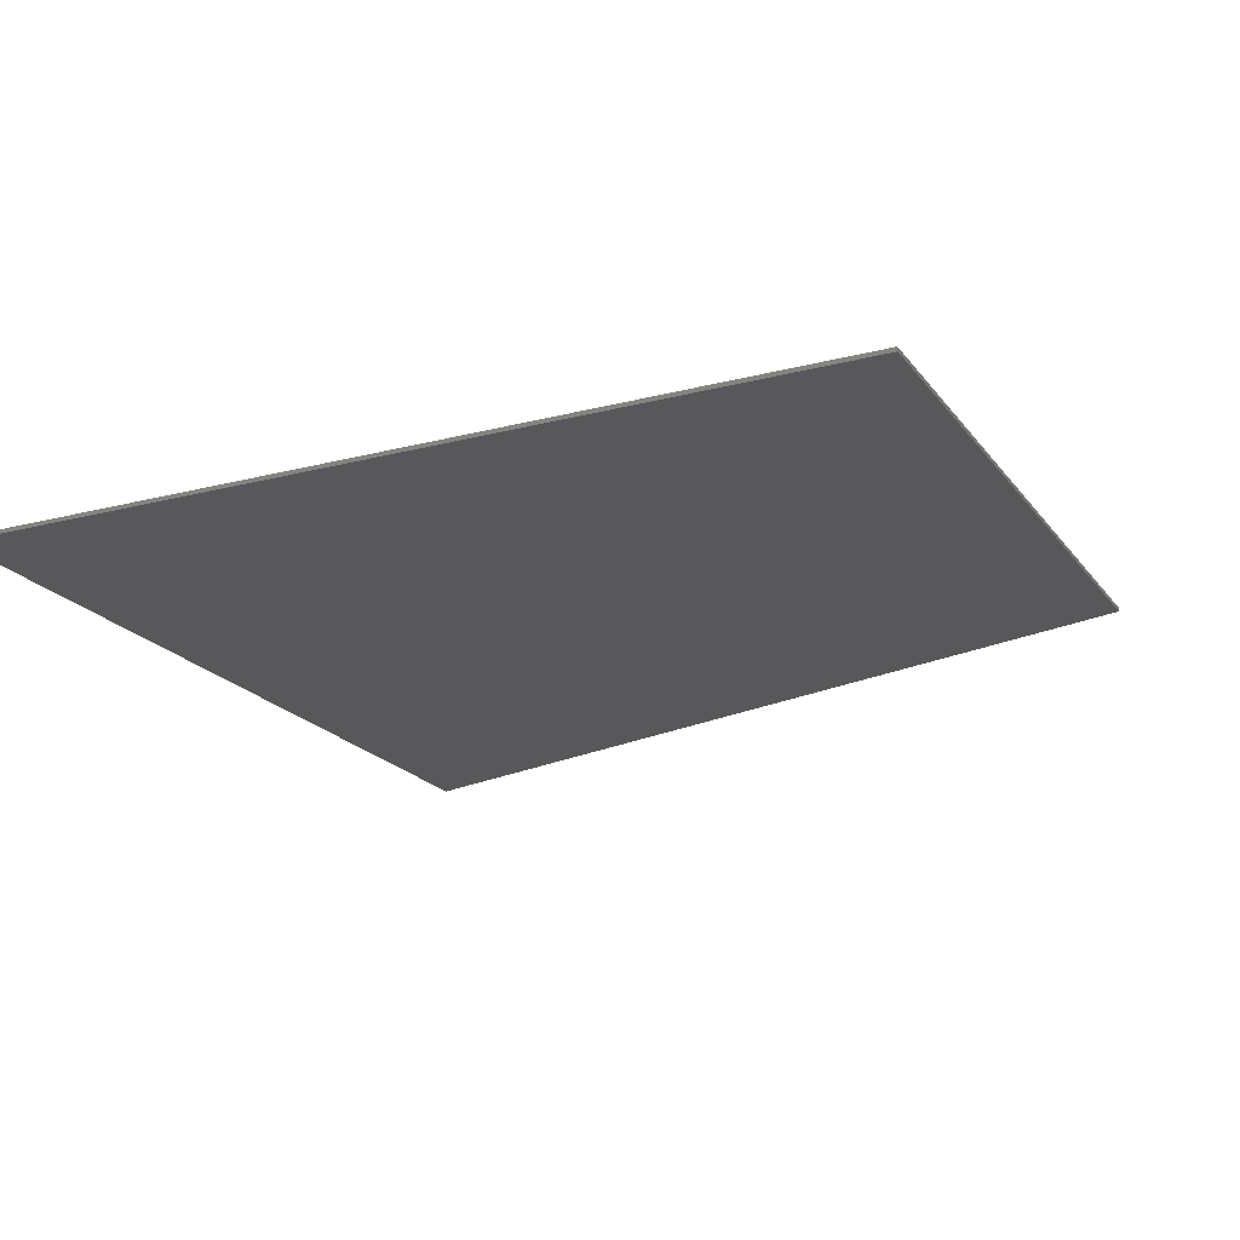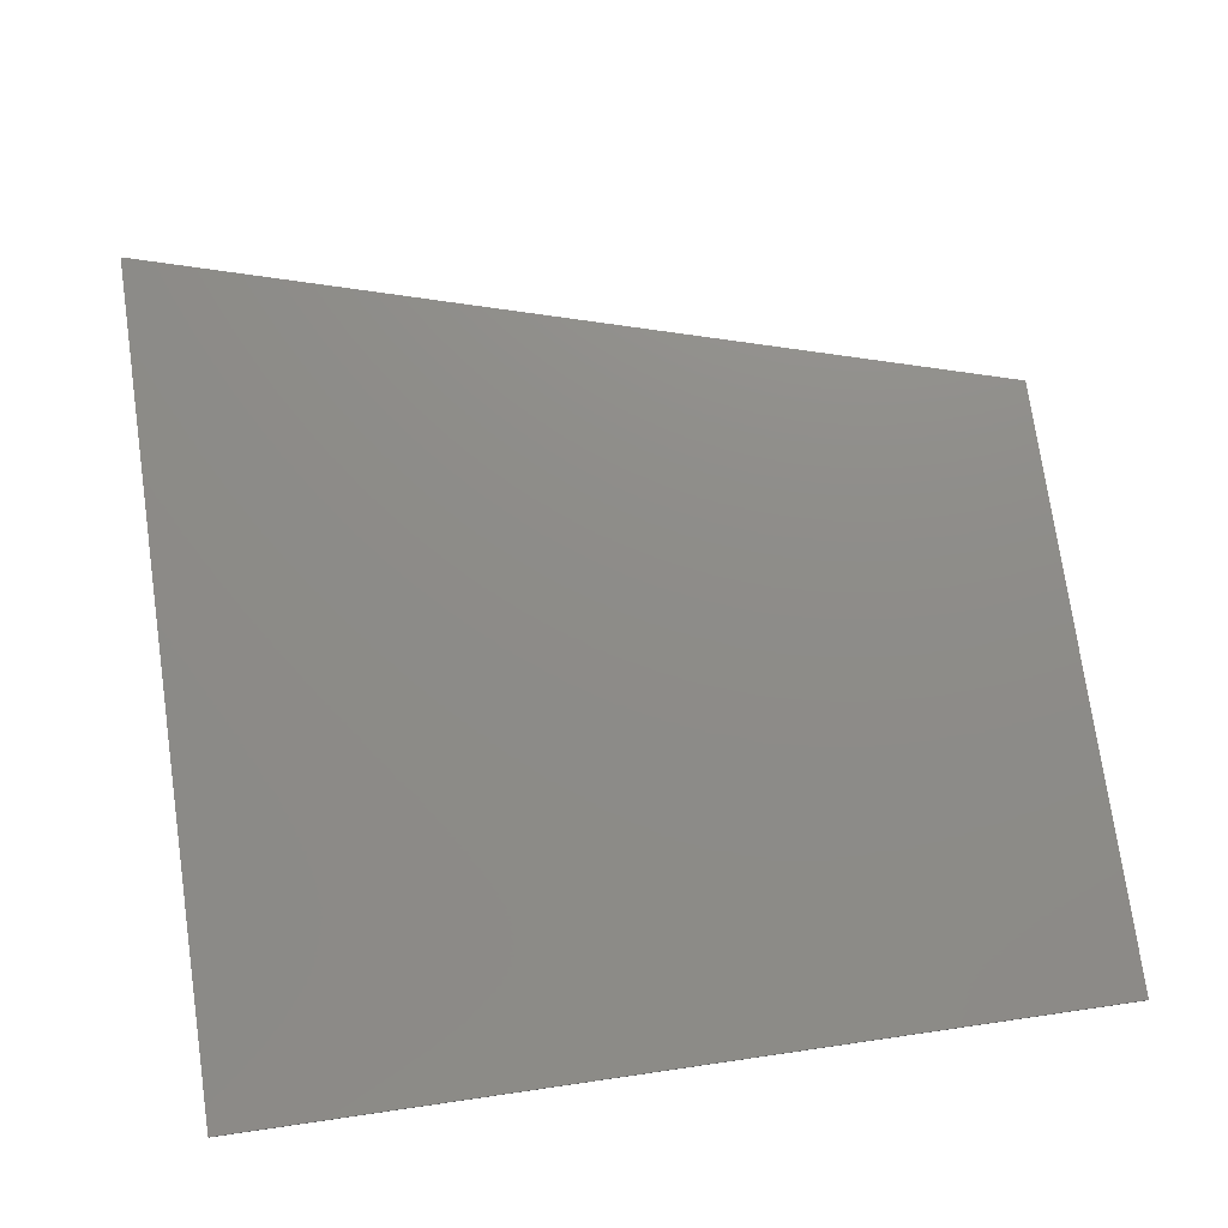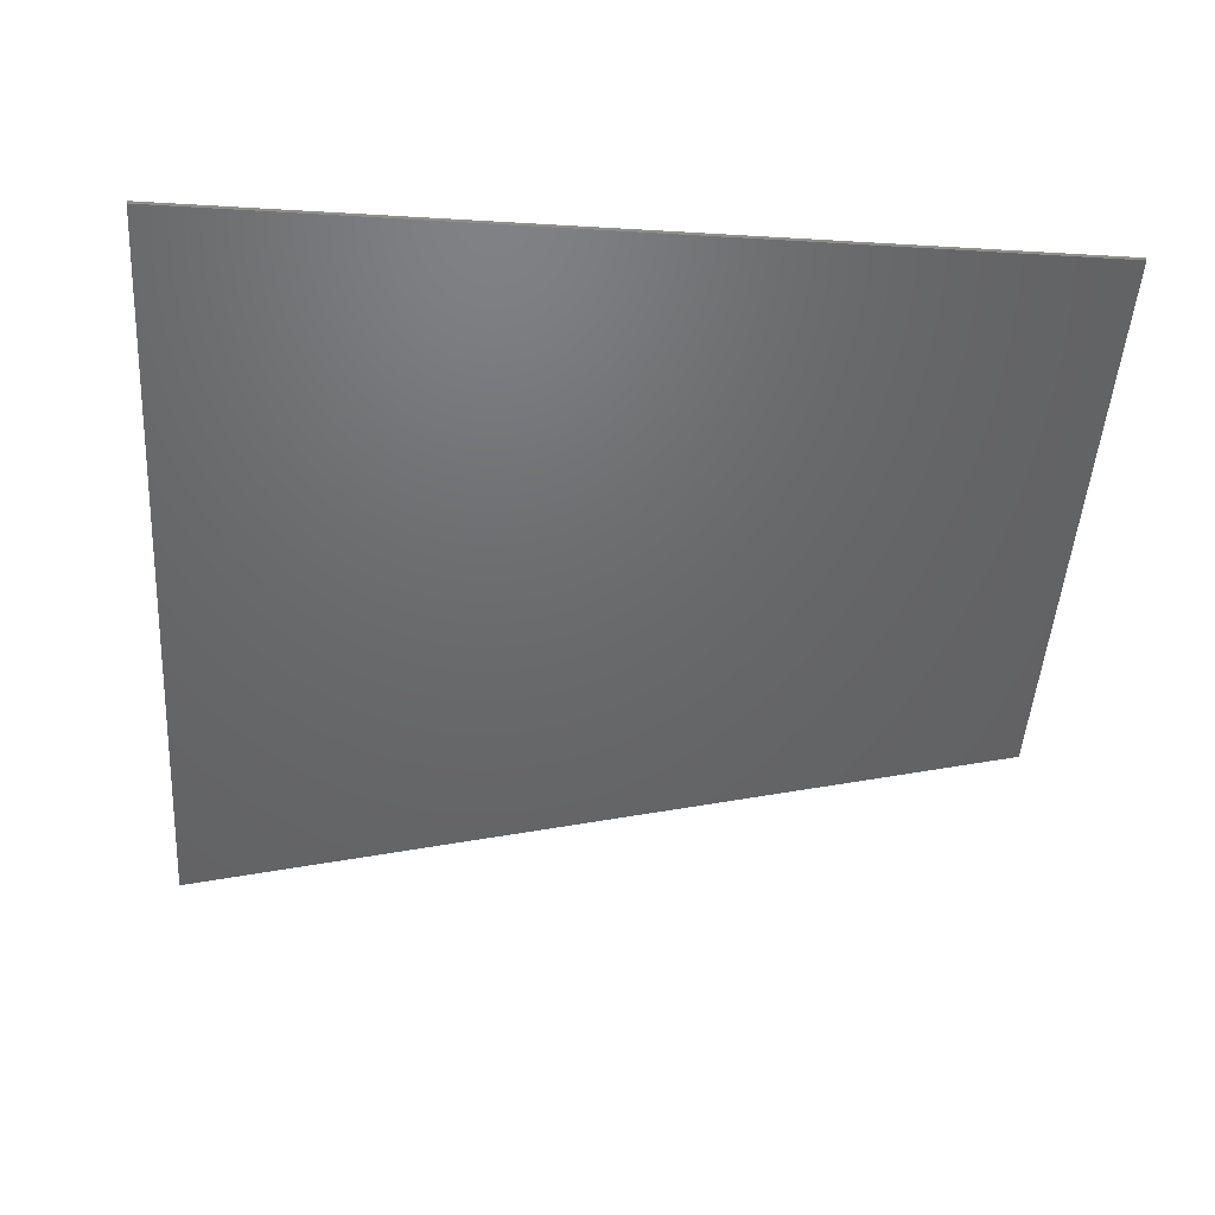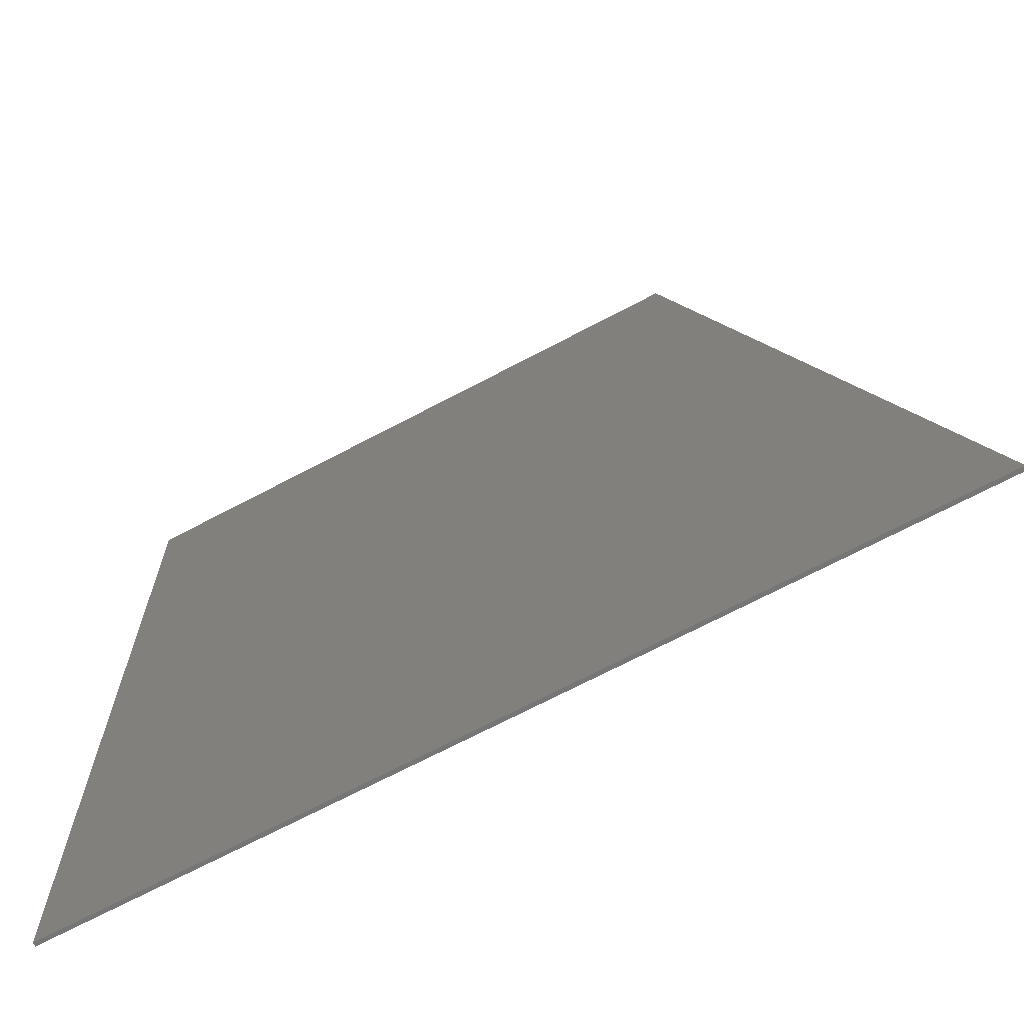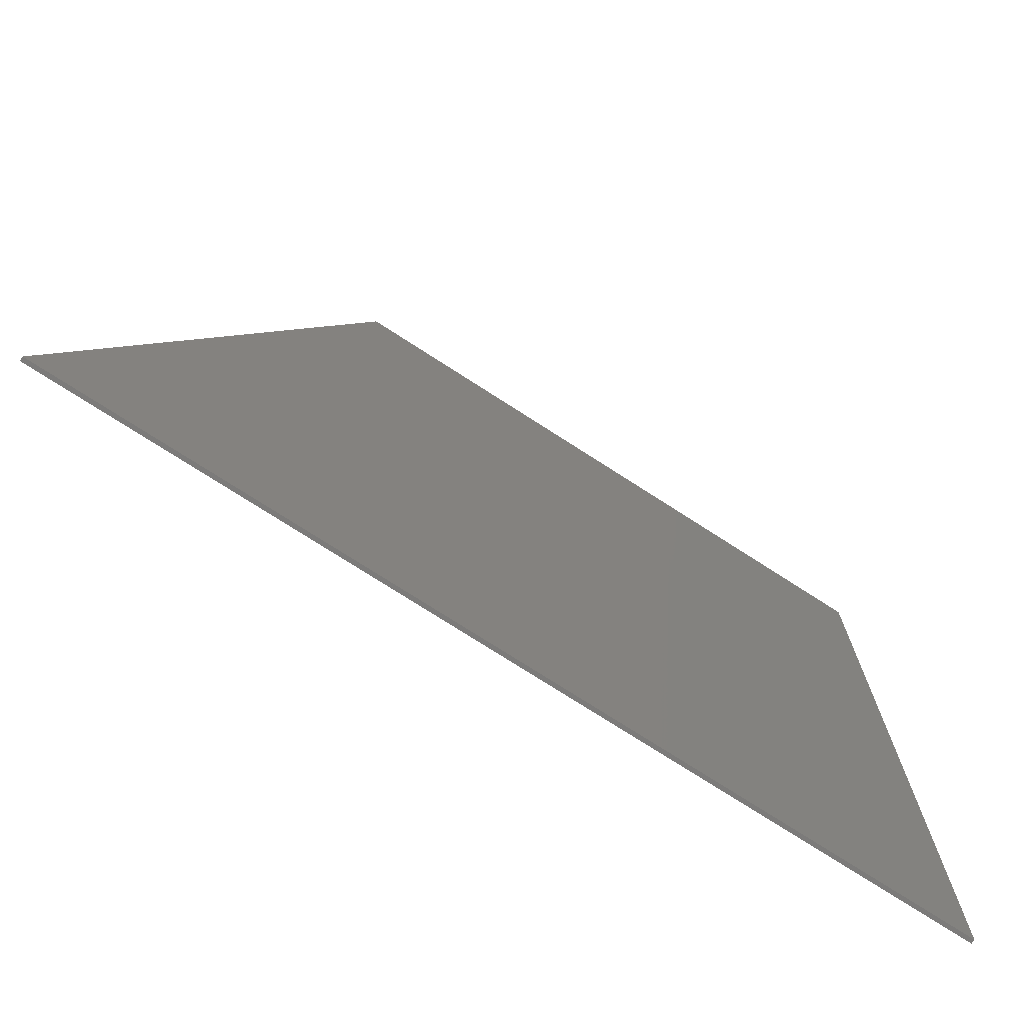
<metadata>
{"format":"stl","ext":"stl","renderer":"f3d","projection":"perspective","resolution":1024,"background":"white","views":[{"elev":-20.0,"azim":-64.3,"up":"+Y"},{"elev":74.9,"azim":-98.2,"up":"+Y"},{"elev":-47.6,"azim":-93.8,"up":"+Y"},{"elev":-68.8,"azim":28.0,"up":"+Z"},{"elev":-74.9,"azim":147.2,"up":"+Z"}]}
</metadata>
<code>
# stl→obj: 241 verts, 478 faces
v 0.48 0 1.24
v 0.48 -0.01 1.24
v 1.12 -0.01 -0.92
v 1.12 0 -0.92
v -1.04 0 1.24
v -1.04 -0.01 1.24
v -1.04 0 -0.92
v -1.04 -0.01 -0.92
v -0.08632 -0.01 0.6035
v -0.07228 -0.01 0.608
v -0.07292 -0.01 0.6089
v -0.1198 -0.01 0.6308
v -0.1173 -0.01 0.6441
v -0.1208 -0.01 0.6312
v 0.2891 -0.01 0.7352
v 0.3012 -0.01 0.7496
v 0.1349 -0.01 0.7496
v -0.705 -0.01 0.6035
v -0.691 -0.01 0.608
v -0.6916 -0.01 0.6089
v -0.7385 -0.01 0.6308
v -0.736 -0.01 0.6441
v -0.7394 -0.01 0.6312
v 0.2362 -0.01 0.892
v 0.1772 -0.01 1.11
v -0.4548 -0.01 1.11
v -0.2613 -0.01 1.108
v -0.2312 -0.01 1.113
v -0.8764 -0.01 1.11
v -0.7244 -0.01 1.11
v 0.225 -0.01 0.622
v 0.2091 -0.01 0.6052
v 0.2053 -0.01 0.5921
v -0.2546 -0.01 1.035
v -0.21 -0.01 1.08
v -0.2246 -0.01 1.078
v -0.8828 -0.01 0.7496
v -0.7614 -0.01 0.892
v -0.8355 -0.01 0.892
v -0.647 -0.01 1.11
v -0.5154 -0.01 1.11
v -0.0022 -0.01 0.892
v -0.07812 -0.01 0.9096
v -0.09268 -0.01 0.9002
v -0.1438 -0.01 -0.4059
v -0.1283 -0.01 -0.4221
v -0.1088 -0.01 -0.4338
v -0.4355 -0.01 -0.3954
v -0.4558 -0.01 -0.4251
v -0.4392 -0.01 -0.4076
v -0.9536 -0.01 1.11
v 0.1182 -0.01 1.11
v -0.00204 -0.01 1.11
v -0.235 -0.01 1.075
v -0.2427 -0.01 1.07
v -0.2478 -0.01 1.064
v -0.06116 -0.01 1.11
v 0.3272 -0.01 0.6534
v 0.625 -0.01 -0.4494
v 0.6511 -0.01 -0.5464
v 0.0858 -0.01 -0.5464
v -0.7217 -0.01 0.892
v -0.5329 -0.01 -0.5464
v -0.5591 -0.01 -0.4492
v 0.03244 -0.01 -0.5464
v 0.1779 -0.01 -0.3453
v 0.00624 -0.01 -0.4494
v 0.05956 -0.01 -0.4492
v -0.1621 -0.01 1.067
v -0.1496 -0.01 1.055
v -0.1553 -0.01 1.062
v 0.2106 -0.01 0.5432
v 0.2652 -0.01 0.6389
v 0.1772 -0.01 0.892
v 0.05692 -0.01 0.892
v -0.2641 -0.01 0.7496
v -0.1554 -0.01 0.8888
v -0.194 -0.01 0.8925
v -0.8946 -0.01 0.892
v -0.1405 -0.01 1.035
v -0.2293 -0.01 0.9552
v -0.2217 -0.01 0.946
v -0.07052 -0.01 0.9175
v -0.06468 -0.01 0.9274
v -0.0616 -0.01 0.9384
v -0.06128 -0.01 0.9507
v 0.1527 -0.01 0.9828
v 0.03244 -0.01 0.9828
v -0.6472 -0.01 0.892
v -0.6831 -0.01 0.5521
v -0.1656 -0.01 -0.3552
v -0.06364 -0.01 -0.4427
v -0.4081 -0.01 0.5432
v -0.3535 -0.01 0.6389
v -0.3937 -0.01 0.622
v -0.08692 -0.01 1.049
v -0.08284 -0.01 1.036
v -0.09356 -0.01 1.061
v -0.1024 -0.01 1.073
v -0.1134 -0.01 1.083
v -0.1281 -0.01 1.093
v -0.1466 -0.01 1.102
v -0.1746 -0.01 1.11
v -0.3175 -0.01 0.7496
v -0.5579 -0.01 0.892
v -0.588 -0.01 0.892
v -0.4981 -0.01 0.892
v -0.8531 -0.01 0.9571
v -0.6648 -0.01 0.9571
v -0.2948 -0.01 0.892
v -0.2456 -0.01 0.9122
v -0.2488 -0.01 0.9142
v -0.2218 -0.01 0.9006
v -0.2815 -0.01 1.1
v -0.3873 -0.01 0.9391
v -0.4908 -0.01 0.9391
v -0.2966 -0.01 0.9701
v -0.2996 -0.01 0.9794
v -0.2889 -0.01 0.954
v -0.2794 -0.01 0.9406
v -0.2663 -0.01 0.9272
v -0.2965 -0.01 1.088
v -0.3004 -0.01 1.084
v -0.3091 -0.01 1.07
v -0.3135 -0.01 1.056
v -0.06416 -0.01 0.9655
v -0.3144 -0.01 1.041
v -0.3113 -0.01 1.023
v 0.1436 -0.01 1.017
v 0.02332 -0.01 1.017
v 0.07912 -0.01 -0.4624
v 0.09792 -0.01 -0.532
v 0.1318 -0.01 -0.453
v -0.3546 -0.01 0.892
v -0.4855 -0.01 0.9734
v -0.472 -0.01 1.059
v -0.4708 -0.01 1.059
v -0.4112 -0.01 0.9734
v -0.0648 -0.01 0.9664
v -0.121 -0.01 0.9613
v -0.12 -0.01 0.9514
v 0.1968 -0.01 0.6185
v -0.116 -0.01 0.8925
v -0.1288 -0.01 0.9315
v -0.1349 -0.01 0.9277
v -0.1452 -0.01 0.9244
v -0.1646 -0.01 0.9226
v -0.1725 -0.01 0.658
v -0.2442 -0.01 0.7352
v -0.2254 -0.01 0.6656
v 0.2133 -0.01 0.6343
v 0.2565 -0.01 0.6526
v -0.1786 -0.01 0.9237
v -0.1917 -0.01 0.9269
v 0.3079 -0.01 0.6656
v -0.2029 -0.01 0.9318
v -0.2132 -0.01 0.9386
v 0.5051 -0.01 -0.4463
v 0.6312 -0.01 -0.532
v 0.5571 -0.01 -0.457
v 0.6124 -0.01 -0.4624
v -0.5396 -0.01 -0.4624
v -0.5208 -0.01 -0.532
v -0.4869 -0.01 -0.453
v -0.4219 -0.01 0.6185
v -0.7912 -0.01 0.658
v -0.8629 -0.01 0.7352
v -0.8441 -0.01 0.6656
v -0.3296 -0.01 0.7352
v -0.4054 -0.01 0.6343
v -0.3622 -0.01 0.6526
v -0.3108 -0.01 0.6656
v -0.1136 -0.01 -0.4463
v 0.01256 -0.01 -0.532
v -0.06156 -0.01 -0.457
v -0.2009 -0.01 1.08
v -0.1827 -0.01 1.077
v -0.1221 -0.01 0.9664
v -0.1715 -0.01 1.073
v -0.00624 -0.01 -0.4624
v 0.1747 -0.01 -0.4373
v 0.163 -0.01 -0.4251
v 0.1241 -0.01 -0.439
v 0.1908 -0.01 -0.4224
v 0.1794 -0.01 -0.4076
v 0.1996 -0.01 -0.4003
v 0.1832 -0.01 -0.3954
v 0.1939 -0.01 -0.3454
v -0.0484 -0.01 0.5521
v -0.0644 -0.01 0.5521
v -0.09036 -0.01 0.6285
v -0.09948 -0.01 0.6187
v -0.1715 -0.01 0.6438
v -0.238 -0.01 0.6531
v 0.1889 -0.01 0.5968
v 0.1946 -0.01 0.5432
v 0.4371 -0.01 -0.3552
v 0.4531 -0.01 -0.3552
v 0.4614 -0.01 -0.411
v 0.475 -0.01 -0.4059
v 0.4904 -0.01 -0.4221
v 0.4748 -0.01 -0.4264
v 0.5098 -0.01 -0.4338
v 0.555 -0.01 -0.4427
v -0.4946 -0.01 -0.439
v -0.444 -0.01 -0.4373
v -0.4278 -0.01 -0.4224
v -0.4191 -0.01 -0.4003
v -0.4248 -0.01 -0.3454
v -0.4408 -0.01 -0.3453
v -0.6671 -0.01 0.5521
v -0.709 -0.01 0.6285
v -0.7182 -0.01 0.6187
v -0.8567 -0.01 0.6531
v -0.7902 -0.01 0.6438
v -0.2915 -0.01 0.6534
v -0.4096 -0.01 0.6052
v -0.4298 -0.01 0.5968
v -0.4134 -0.01 0.5921
v -0.4241 -0.01 0.5432
v -0.1816 -0.01 -0.3552
v -0.1574 -0.01 -0.411
v -0.1439 -0.01 -0.4264
v -0.2407 -0.01 0.9796
v -0.2358 -0.01 0.9662
v -0.2192 -0.01 1.114
v -0.2525 -0.01 1.023
v -0.1209 -0.01 0.9442
v -0.2525 -0.01 1.055
v -0.2546 -0.01 1.046
v -0.1446 -0.01 1.047
v -0.1634 -0.01 1.068
v -0.083 -0.01 1.035
v -0.1265 -0.01 0.9336
v -0.1231 -0.01 0.9385
v -0.8846 -0.01 1.053
v -0.8834 -0.01 1.053
v -0.6851 -0.01 1.054
v -0.6864 -0.01 1.054
v -0.7578 -0.01 0.9494
v -0.7566 -0.01 0.9494
f 1 2 3
f 1 3 4
f 2 1 5
f 2 5 6
f 6 5 7
f 6 7 8
f 8 7 4
f 8 4 3
f 5 1 4
f 5 4 7
f 9 10 11
f 12 13 14
f 15 16 17
f 18 19 20
f 21 22 23
f 24 2 25
f 26 27 28
f 6 29 30
f 31 32 33
f 34 35 36
f 37 38 39
f 6 40 41
f 42 43 44
f 45 46 47
f 6 30 40
f 48 49 50
f 6 51 29
f 2 24 16
f 2 52 25
f 2 53 52
f 54 55 56
f 2 57 53
f 58 59 3
f 3 60 61
f 3 59 60
f 37 62 38
f 8 63 64
f 8 65 63
f 66 67 68
f 69 70 71
f 72 58 73
f 24 17 16
f 24 74 17
f 17 75 42
f 76 77 78
f 37 39 79
f 80 81 82
f 42 83 43
f 42 84 83
f 42 85 84
f 42 86 85
f 75 87 88
f 37 89 62
f 90 18 23
f 91 92 67
f 93 94 95
f 57 96 97
f 57 98 96
f 57 99 98
f 57 100 99
f 57 101 100
f 57 102 101
f 57 103 102
f 104 105 106
f 104 107 105
f 39 38 108
f 62 89 109
f 110 111 112
f 110 113 111
f 26 114 27
f 107 115 116
f 110 117 118
f 110 119 117
f 110 120 119
f 110 121 120
f 110 112 121
f 26 122 114
f 26 123 122
f 26 124 123
f 26 125 124
f 126 57 97
f 26 127 125
f 26 128 127
f 106 109 89
f 108 79 39
f 87 25 129
f 88 42 75
f 57 130 53
f 129 25 52
f 116 105 107
f 131 132 133
f 110 115 134
f 135 136 41
f 26 137 138
f 139 140 141
f 10 142 11
f 143 144 145
f 77 146 147
f 148 149 150
f 15 151 152
f 78 153 154
f 15 152 155
f 113 156 157
f 158 159 160
f 160 159 161
f 162 163 164
f 19 165 20
f 166 167 168
f 169 170 171
f 169 171 172
f 173 174 175
f 176 177 103
f 140 139 178
f 103 177 179
f 80 96 98
f 69 71 101
f 175 174 180
f 66 91 67
f 132 131 68
f 132 68 61
f 181 182 183
f 181 183 133
f 68 131 133
f 68 133 183
f 181 184 185
f 181 185 182
f 184 186 187
f 184 187 185
f 186 188 66
f 186 66 187
f 188 189 190
f 188 190 66
f 189 10 9
f 189 9 190
f 11 191 192
f 11 192 9
f 192 191 13
f 192 13 12
f 148 193 14
f 148 14 13
f 194 193 148
f 194 148 150
f 150 149 76
f 150 76 194
f 17 76 149
f 17 149 15
f 15 155 58
f 15 58 16
f 58 155 152
f 58 152 73
f 32 31 151
f 32 151 142
f 73 152 151
f 73 151 31
f 142 195 33
f 142 33 32
f 72 33 195
f 72 195 196
f 196 197 198
f 196 198 72
f 197 199 200
f 197 200 198
f 201 200 199
f 201 199 202
f 202 158 203
f 202 203 201
f 59 204 160
f 59 160 161
f 203 158 160
f 203 160 204
f 161 159 60
f 161 60 59
f 60 159 132
f 60 132 61
f 64 162 164
f 64 164 205
f 50 49 206
f 50 206 207
f 205 164 206
f 205 206 49
f 207 208 48
f 207 48 50
f 208 209 210
f 208 210 48
f 209 211 90
f 209 90 210
f 211 19 18
f 211 18 90
f 20 212 213
f 20 213 18
f 213 212 22
f 213 22 21
f 214 215 166
f 214 166 168
f 23 22 166
f 23 166 215
f 168 167 37
f 168 37 214
f 169 104 37
f 169 37 167
f 169 172 216
f 169 216 104
f 216 172 171
f 216 171 94
f 217 95 170
f 217 170 165
f 94 171 170
f 94 170 95
f 165 218 219
f 165 219 217
f 93 219 218
f 93 218 220
f 220 221 91
f 220 91 93
f 221 222 45
f 221 45 91
f 46 45 222
f 46 222 223
f 223 173 47
f 223 47 46
f 67 92 175
f 67 175 180
f 47 173 175
f 47 175 92
f 180 174 65
f 180 65 67
f 64 63 163
f 64 163 162
f 65 174 163
f 65 163 63
f 193 190 9
f 193 9 14
f 81 80 224
f 81 224 225
f 59 198 200
f 59 200 204
f 2 6 28
f 2 28 226
f 41 26 28
f 41 28 6
f 93 95 217
f 93 217 219
f 179 227 224
f 179 224 80
f 213 21 23
f 213 23 18
f 49 48 210
f 49 210 205
f 176 35 34
f 176 34 227
f 204 200 201
f 204 201 203
f 179 177 176
f 179 176 227
f 141 145 144
f 141 144 228
f 6 8 214
f 6 214 37
f 2 226 103
f 2 103 57
f 17 42 44
f 17 44 143
f 136 135 138
f 136 138 137
f 56 229 230
f 56 230 54
f 34 36 54
f 34 54 230
f 37 79 51
f 37 51 6
f 16 58 3
f 16 3 2
f 8 3 61
f 8 61 65
f 194 216 94
f 194 94 93
f 104 106 89
f 104 89 37
f 80 231 232
f 80 232 179
f 72 198 59
f 72 59 58
f 104 216 194
f 104 194 76
f 192 12 14
f 192 14 9
f 187 66 68
f 187 68 183
f 183 182 185
f 183 185 187
f 61 68 67
f 61 67 65
f 70 69 232
f 70 232 231
f 134 104 76
f 134 76 110
f 17 143 77
f 17 77 76
f 33 72 73
f 33 73 31
f 78 113 110
f 78 110 76
f 233 139 126
f 233 126 97
f 80 178 139
f 80 139 233
f 140 178 147
f 140 147 146
f 147 178 154
f 147 154 153
f 154 178 157
f 154 157 156
f 157 178 80
f 157 80 82
f 145 141 140
f 145 140 146
f 129 52 53
f 129 53 130
f 57 126 86
f 57 86 42
f 17 74 87
f 17 87 75
f 214 90 23
f 214 23 215
f 47 92 91
f 47 91 45
f 228 144 234
f 228 234 235
f 115 107 104
f 115 104 134
f 236 108 38
f 236 38 237
f 62 109 238
f 62 238 239
f 105 41 40
f 105 40 106
f 29 240 241
f 29 241 30
f 128 26 110
f 128 110 118
f 240 38 62
f 240 62 241
f 38 240 29
f 38 29 237
f 30 241 62
f 30 62 239
f 30 239 238
f 30 238 40
f 238 109 106
f 238 106 40
f 25 87 74
f 25 74 24
f 51 236 237
f 51 237 29
f 87 129 130
f 87 130 88
f 51 79 108
f 51 108 236
f 57 42 88
f 57 88 130
f 41 105 116
f 41 116 135
f 115 138 135
f 115 135 116
f 41 136 137
f 41 137 26
f 181 202 199
f 181 199 184
f 115 110 26
f 115 26 138
f 133 132 202
f 133 202 181
f 159 158 202
f 159 202 132
f 141 86 126
f 141 126 139
f 228 85 86
f 228 86 141
f 197 186 184
f 197 184 199
f 186 197 196
f 186 196 188
f 188 196 195
f 188 195 189
f 189 195 142
f 189 142 10
f 85 228 83
f 85 83 84
f 151 191 11
f 151 11 142
f 83 228 235
f 83 235 43
f 13 191 151
f 13 151 15
f 43 235 234
f 43 234 44
f 44 234 144
f 44 144 143
f 77 143 145
f 77 145 146
f 15 149 148
f 15 148 13
f 147 153 78
f 147 78 77
f 156 113 78
f 156 78 154
f 82 111 113
f 82 113 157
f 225 121 112
f 225 112 81
f 111 82 81
f 111 81 112
f 222 207 206
f 222 206 223
f 164 163 223
f 164 223 206
f 174 173 223
f 174 223 163
f 121 225 119
f 121 119 120
f 221 208 207
f 221 207 222
f 225 224 117
f 225 117 119
f 220 209 208
f 220 208 221
f 34 128 118
f 34 118 227
f 117 224 227
f 117 227 118
f 209 220 218
f 209 218 211
f 128 34 230
f 128 230 127
f 211 218 165
f 211 165 19
f 20 165 170
f 20 170 212
f 170 169 22
f 170 22 212
f 124 125 127
f 124 127 230
f 169 167 166
f 169 166 22
f 230 229 123
f 230 123 124
f 123 229 56
f 123 56 122
f 55 114 122
f 55 122 56
f 54 27 114
f 54 114 55
f 27 54 36
f 27 36 28
f 35 226 28
f 35 28 36
f 103 226 35
f 103 35 176
f 103 179 232
f 103 232 102
f 80 98 99
f 80 99 231
f 97 96 80
f 97 80 233
f 232 69 101
f 232 101 102
f 99 100 70
f 99 70 231
f 100 101 71
f 100 71 70
f 190 193 194
f 190 194 93
f 93 91 66
f 93 66 190
f 64 205 210
f 64 210 90
f 8 64 90
f 8 90 214

</code>
